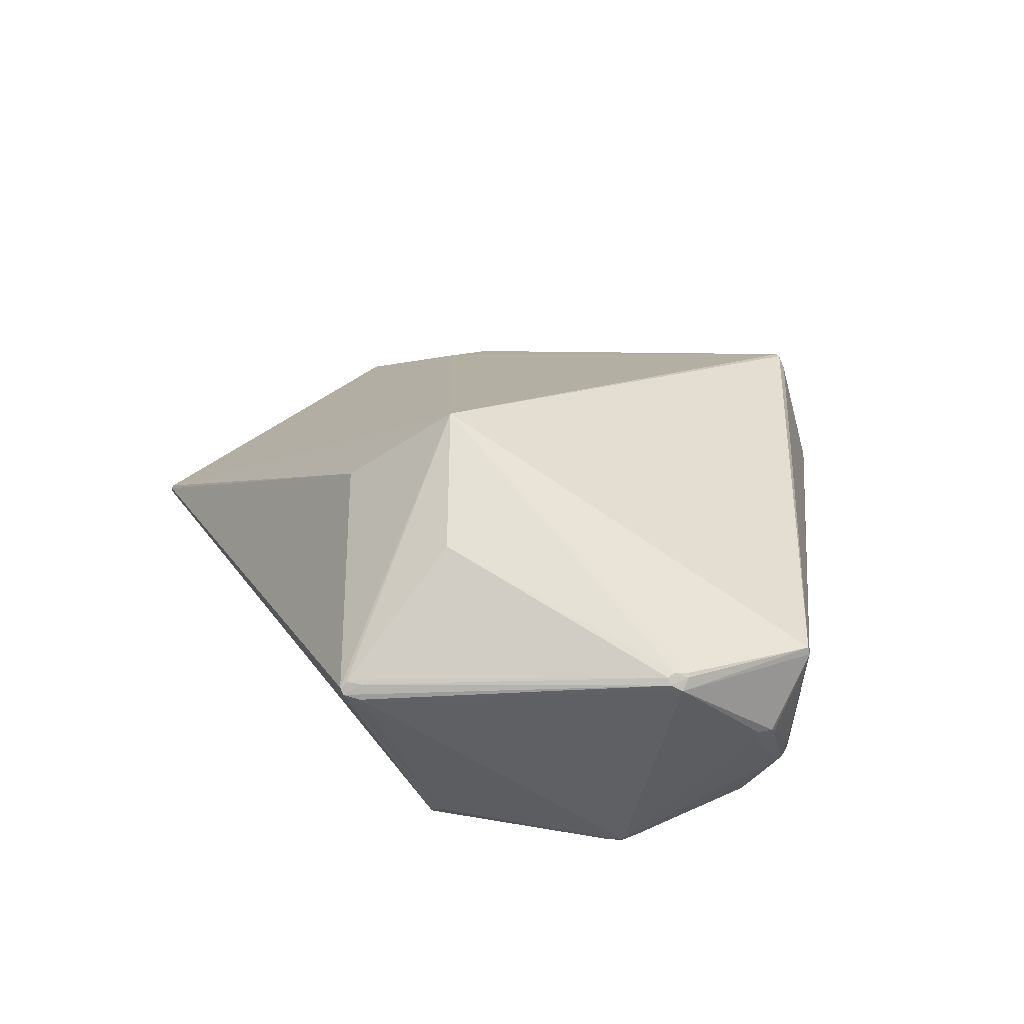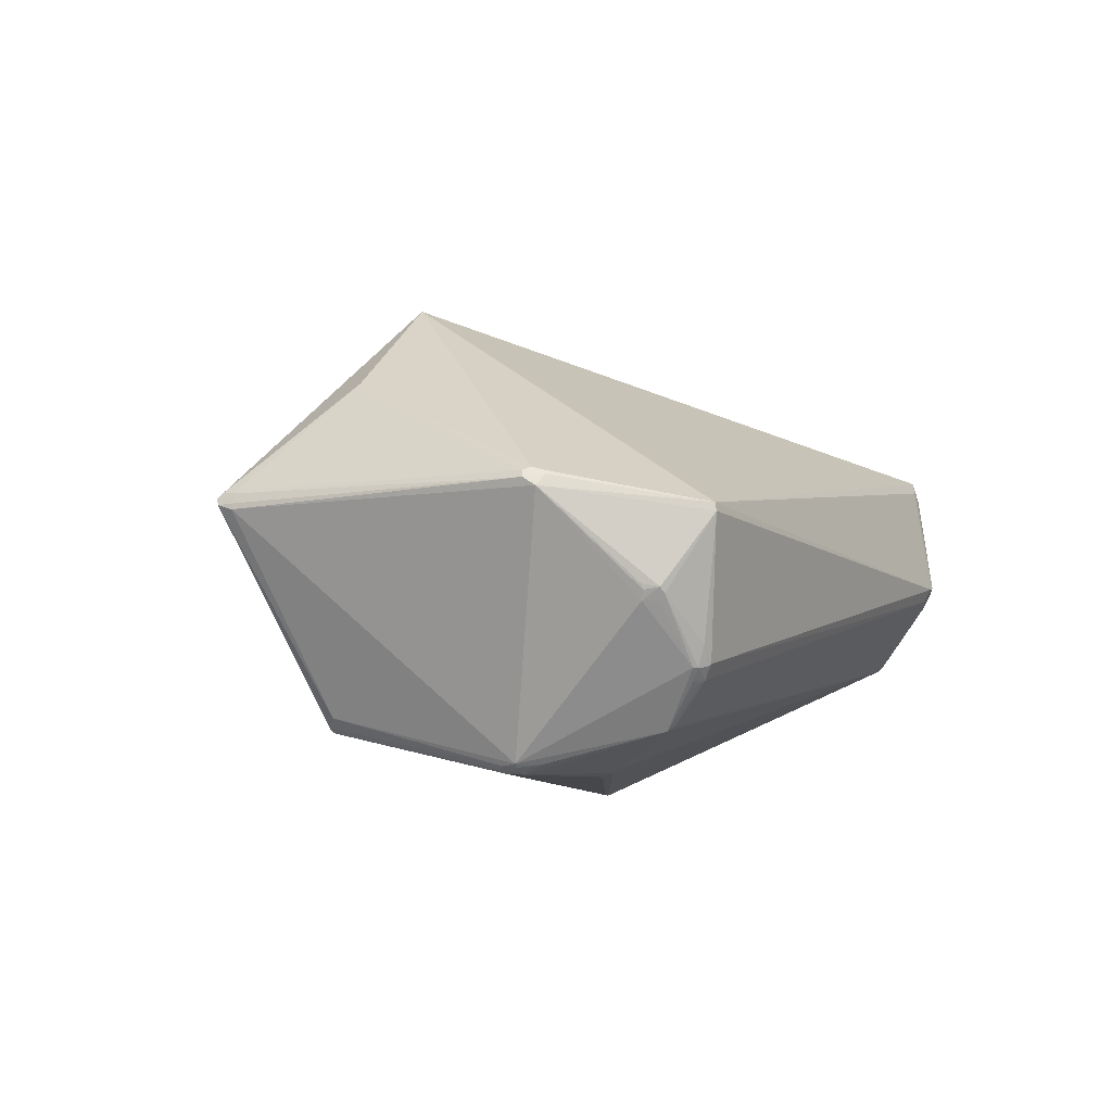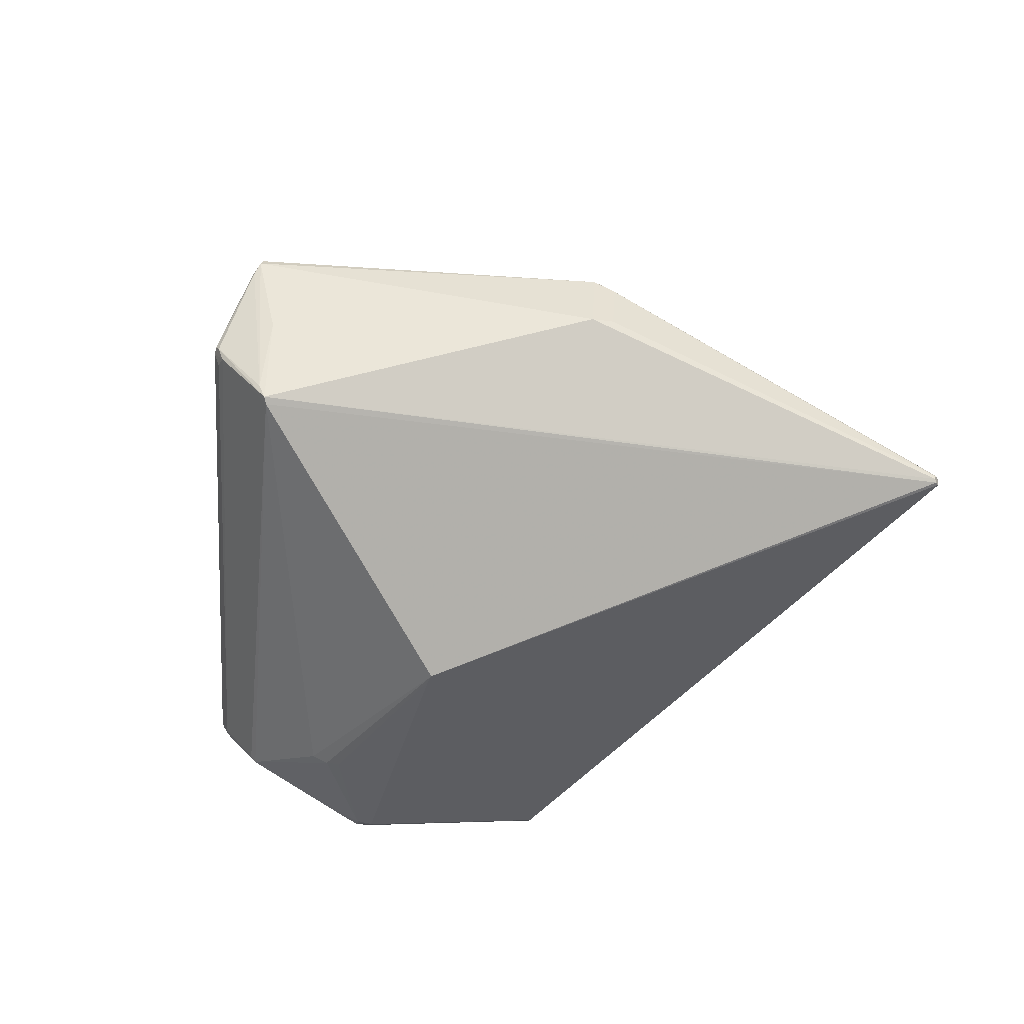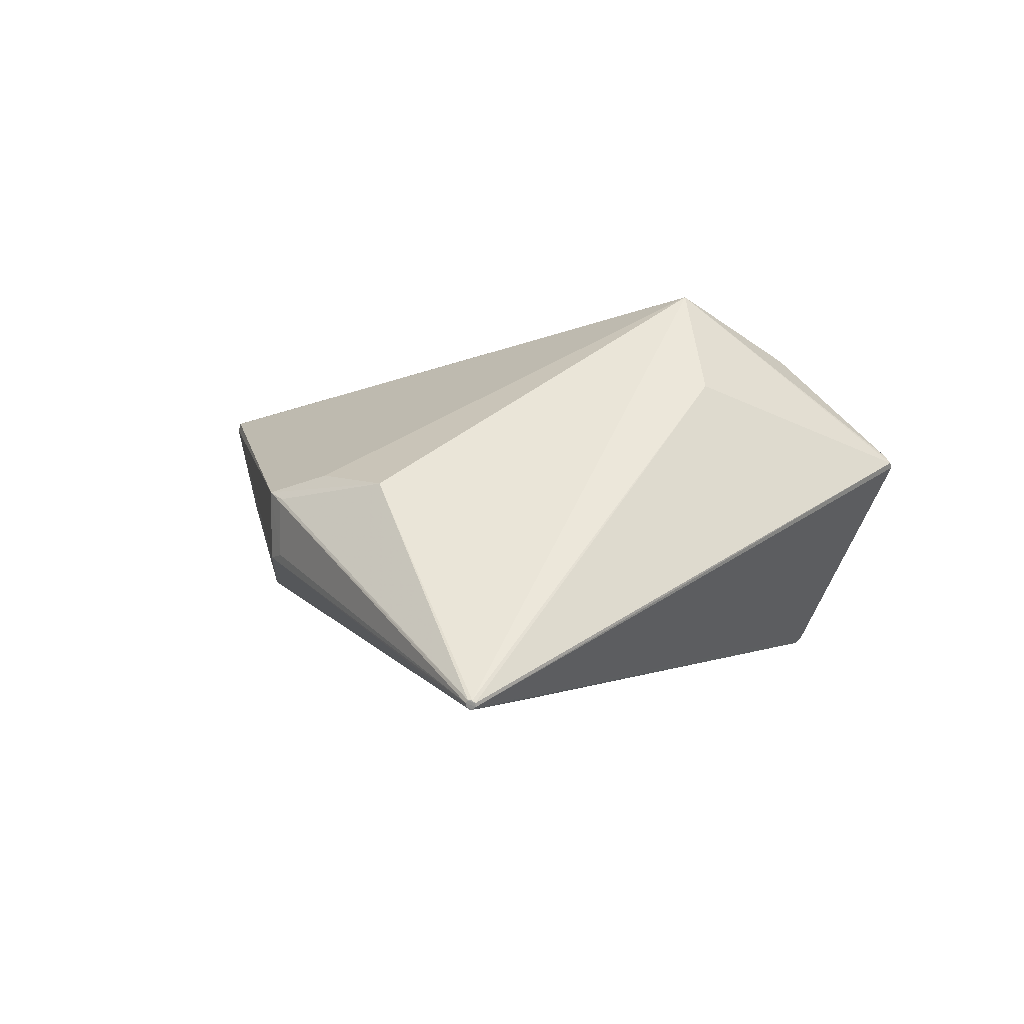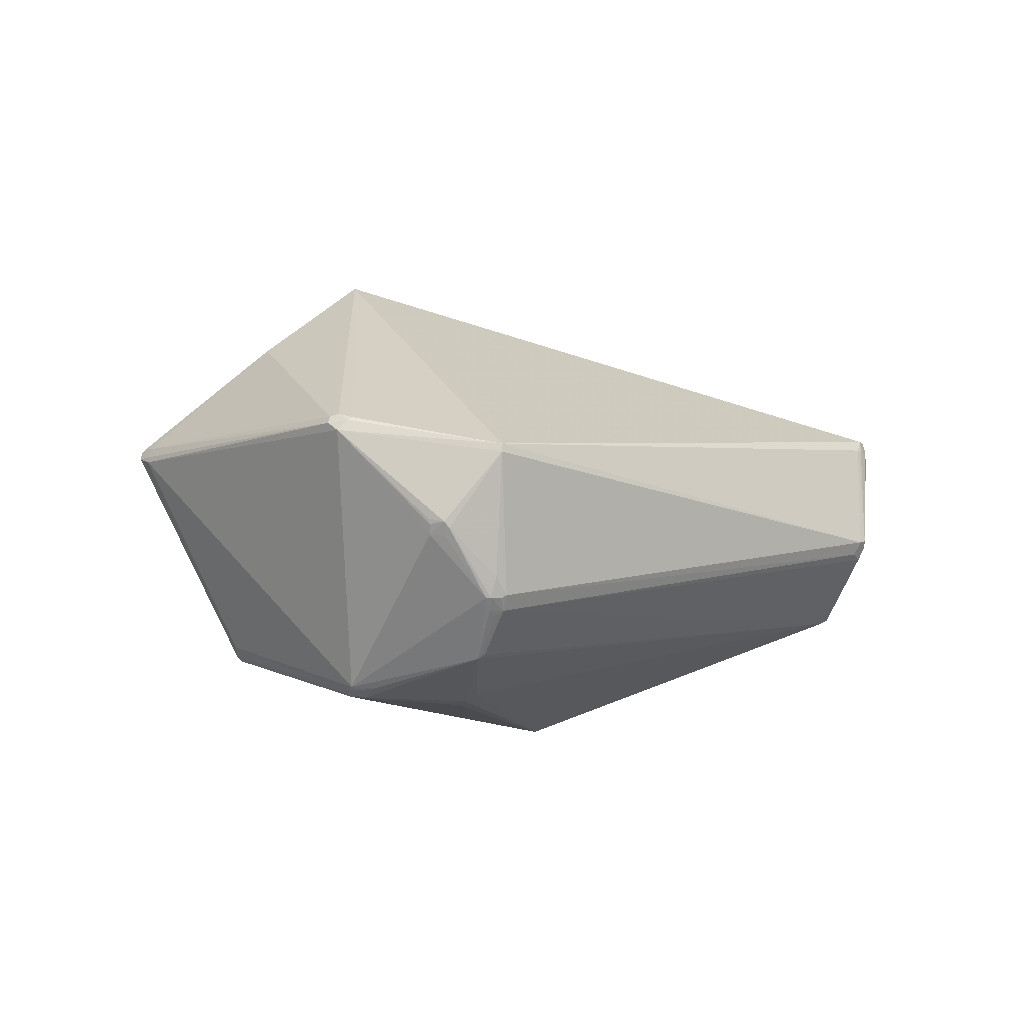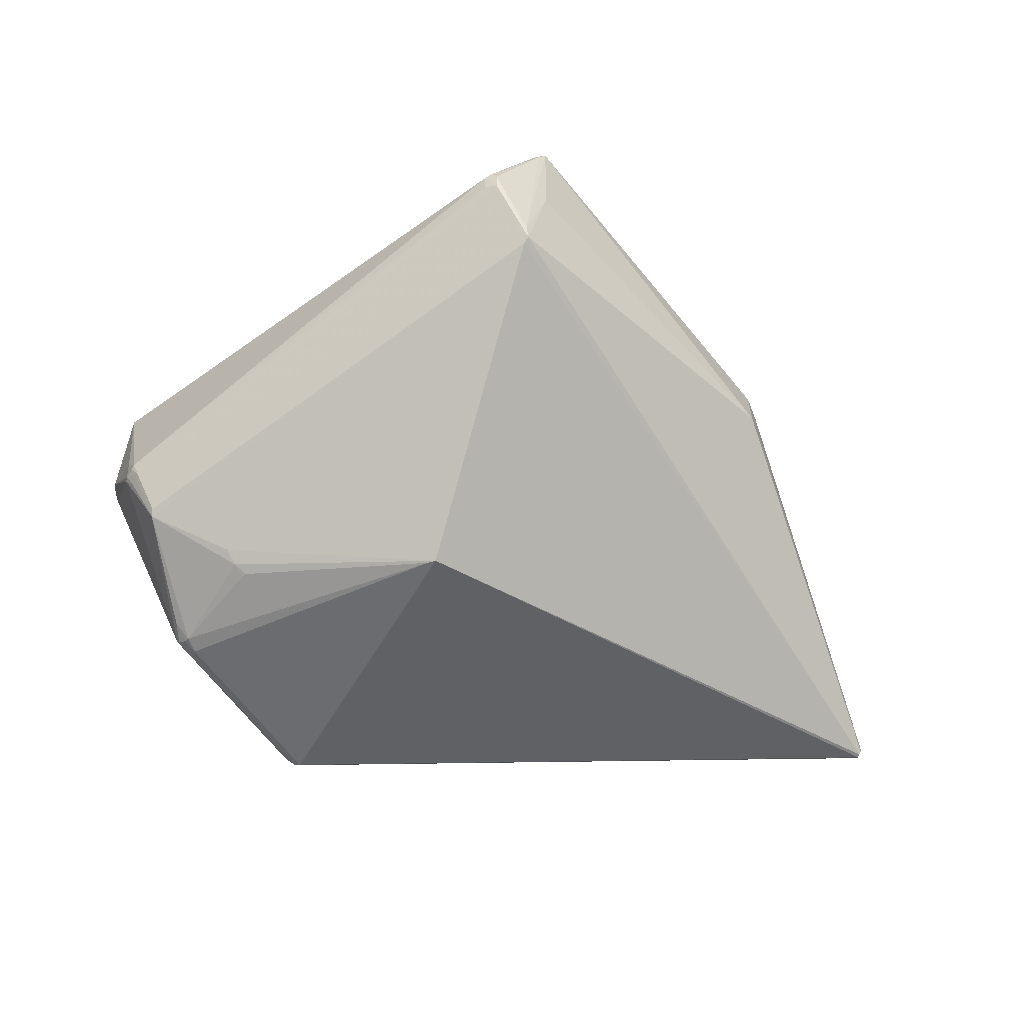
<metadata>
{"format":"obj","ext":"obj","renderer":"f3d","projection":"perspective","resolution":1024,"background":"white","views":[{"elev":33.8,"azim":46.2,"up":"+Z"},{"elev":0.9,"azim":70.3,"up":"+Z"},{"elev":-51.5,"azim":-144.8,"up":"+Z"},{"elev":9.4,"azim":-65.7,"up":"+Z"},{"elev":-1.4,"azim":90.0,"up":"+Z"},{"elev":-67.9,"azim":166.8,"up":"+Z"}]}
</metadata>
<code>
v -0.321 0.1965 0.118
v -0.3402 0.2484 0.02068
v -0.3249 0.2695 0.01357
v -0.3425 0.2439 0.08936
v -0.3435 0.246 0.08578
v 0.3703 0.02953 -0.1256
v 0.435 -0.004911 0.02205
v 0.0373 -0.1281 0.318
v 0.1358 -0.2255 0.2308
v 0.1304 -0.3767 0.1021
v -0.0667 -0.1933 0.2178
v -0.003489 0.5068 0.1283
v 0.1278 -0.3697 0.1154
v 0.04079 0.09011 -0.2285
v -0.3287 0.267 0.0942
v -0.3653 0.09957 0.1207
v 0.004197 0.5028 0.13
v 0.2596 0.01426 -0.1782
v 0.2483 0.003092 -0.1829
v 0.1394 -0.3575 0.1184
v 0.4085 0.06091 -0.05612
v 0.4288 -0.02014 0.01908
v 0.2449 0.007376 -0.1836
v 0.3895 -0.1311 0.1288
v 0.4289 -0.02229 0.02511
v -0.009962 0.48 0.01552
v 0.03257 0.09537 -0.2299
v 0.4137 0.04439 -0.059
v 0.4049 0.04304 -0.07294
v 0.1325 -0.2544 -0.1388
v 0.06739 0.4927 0.003719
v 0.06095 0.4986 0.005257
v 0.05515 0.499 -0.002696
v 0.3152 -0.0859 -0.1606
v 0.4165 0.05005 -0.03586
v 0.41 0.05544 -0.0591
v 0.1427 -0.3655 0.1038
v 0.1378 -0.2597 -0.1326
v 0.1509 -0.2594 -0.1216
v 0.1246 -0.3764 0.1089
v 0.1414 -0.3604 0.1142
v 0.06578 0.4852 -0.01101
v 0.05334 0.492 -0.0176
v 0.01803 0.4974 0.1186
v 0.2971 -0.09738 -0.172
v 0.2864 -0.1127 -0.1716
v 0.2958 -0.1202 -0.1625
v 0.3074 -0.1084 -0.1632
v 0.01126 0.4662 -0.07587
v 0.01393 0.5018 0.1165
v 0.4337 0.0006042 0.0152
v 0.4295 -0.004415 0.007899
v 0.4251 -0.02039 0.008113
v -0.02645 0.468 0.01186
v 0.3099 -0.1111 -0.159
v -0.5626 -0.1088 -0.07997
v -0.5649 -0.1056 -0.07284
v -0.5625 -0.1162 -0.07653
v -0.5639 -0.1057 -0.07714
v -0.565 -0.1085 -0.06954
v -0.5641 -0.1129 -0.06922
v -0.5622 -0.1132 -0.07977
v 0.3933 -0.1054 0.1349
v 0.008701 0.5077 0.1079
v -0.003439 0.5099 0.119
v 0.005029 0.5093 0.1041
v -0.5633 -0.1161 -0.07217
v 0.00787 0.4595 -0.093
v 0.01078 0.4521 -0.09701
v 0.4139 0.03893 -0.05899
v 0.3997 0.05015 -0.07743
v 0.4008 0.05767 -0.07287
v 0.287 -0.1201 -0.1669
v 0.2997 -0.1028 -0.1697
v 0.3989 -0.1206 0.1206
v 0.3959 -0.1092 0.1317
v 0.3859 -0.1203 0.1388
v 0.3844 -0.1296 0.1359
v 0.3715 0.03706 -0.1209
v 0.4297 0.05566 0.1043
v 0.432 0.05608 0.09575
v 0.272 0.02669 -0.1693
v 0.1448 -0.3656 0.09778
f 1 16 8
f 26 3 65
f 27 30 62
f 12 1 8
f 8 9 77
f 54 68 3
f 3 26 54
f 54 26 68
f 27 62 56
f 17 12 8
f 8 80 17
f 65 12 17
f 1 12 15
f 65 3 15
f 15 12 65
f 16 1 15
f 13 9 8
f 63 80 8
f 8 77 63
f 10 39 83
f 83 39 55
f 6 82 69
f 69 82 27
f 27 56 69
f 69 56 68
f 70 55 6
f 70 53 55
f 31 81 21
f 80 81 31
f 3 68 59
f 68 56 59
f 59 56 62
f 58 62 30
f 58 67 60
f 60 67 61
f 61 67 11
f 61 11 8
f 61 16 60
f 8 16 61
f 55 39 47
f 7 25 22
f 22 53 7
f 60 16 4
f 16 15 4
f 8 11 40
f 40 13 8
f 11 67 40
f 10 13 40
f 40 58 10
f 67 58 40
f 10 83 37
f 9 13 20
f 24 37 83
f 6 69 79
f 7 53 52
f 53 70 52
f 21 81 35
f 75 81 80
f 7 81 75
f 75 25 7
f 75 22 25
f 55 53 75
f 53 22 75
f 75 83 55
f 75 24 83
f 57 58 60
f 3 59 57
f 57 59 62
f 62 58 57
f 38 47 39
f 38 39 10
f 10 58 38
f 38 58 30
f 30 46 73
f 46 47 73
f 73 38 30
f 47 38 73
f 18 82 6
f 27 82 18
f 6 55 34
f 48 47 46
f 46 74 48
f 55 47 48
f 48 34 55
f 74 34 48
f 45 74 46
f 45 18 6
f 6 34 45
f 45 34 74
f 37 24 41
f 41 20 13
f 41 13 10
f 10 37 41
f 78 77 9
f 78 24 77
f 9 20 78
f 20 41 78
f 78 41 24
f 6 79 72
f 72 79 69
f 7 52 51
f 51 52 70
f 51 81 7
f 51 35 81
f 76 63 77
f 77 24 76
f 24 75 76
f 80 63 76
f 76 75 80
f 49 33 68
f 66 33 49
f 65 66 49
f 49 26 65
f 68 26 49
f 32 33 66
f 31 33 32
f 80 31 44
f 44 17 80
f 44 50 17
f 31 32 44
f 44 32 50
f 60 4 5
f 5 57 60
f 5 4 15
f 23 45 14
f 27 18 14
f 14 18 23
f 14 45 46
f 14 30 27
f 14 46 30
f 23 18 19
f 19 45 23
f 18 45 19
f 28 51 70
f 35 51 28
f 42 31 21
f 21 72 42
f 64 32 66
f 50 32 64
f 64 66 65
f 65 17 64
f 17 50 64
f 3 57 2
f 57 5 2
f 2 15 3
f 2 5 15
f 36 72 21
f 36 28 72
f 21 35 36
f 35 28 36
f 72 28 29
f 29 70 6
f 29 28 70
f 43 72 69
f 43 42 72
f 43 69 68
f 68 33 43
f 43 33 31
f 31 42 43
f 6 72 71
f 71 29 6
f 72 29 71

</code>
